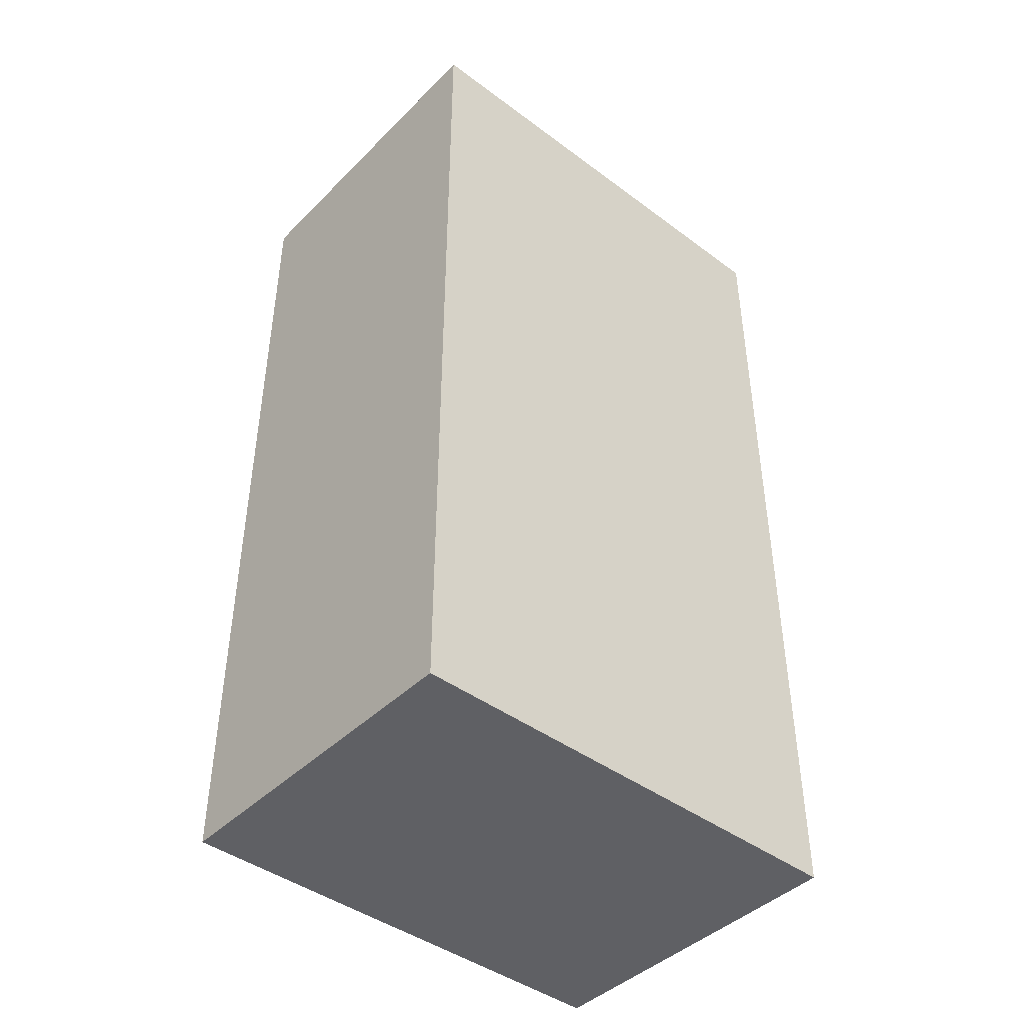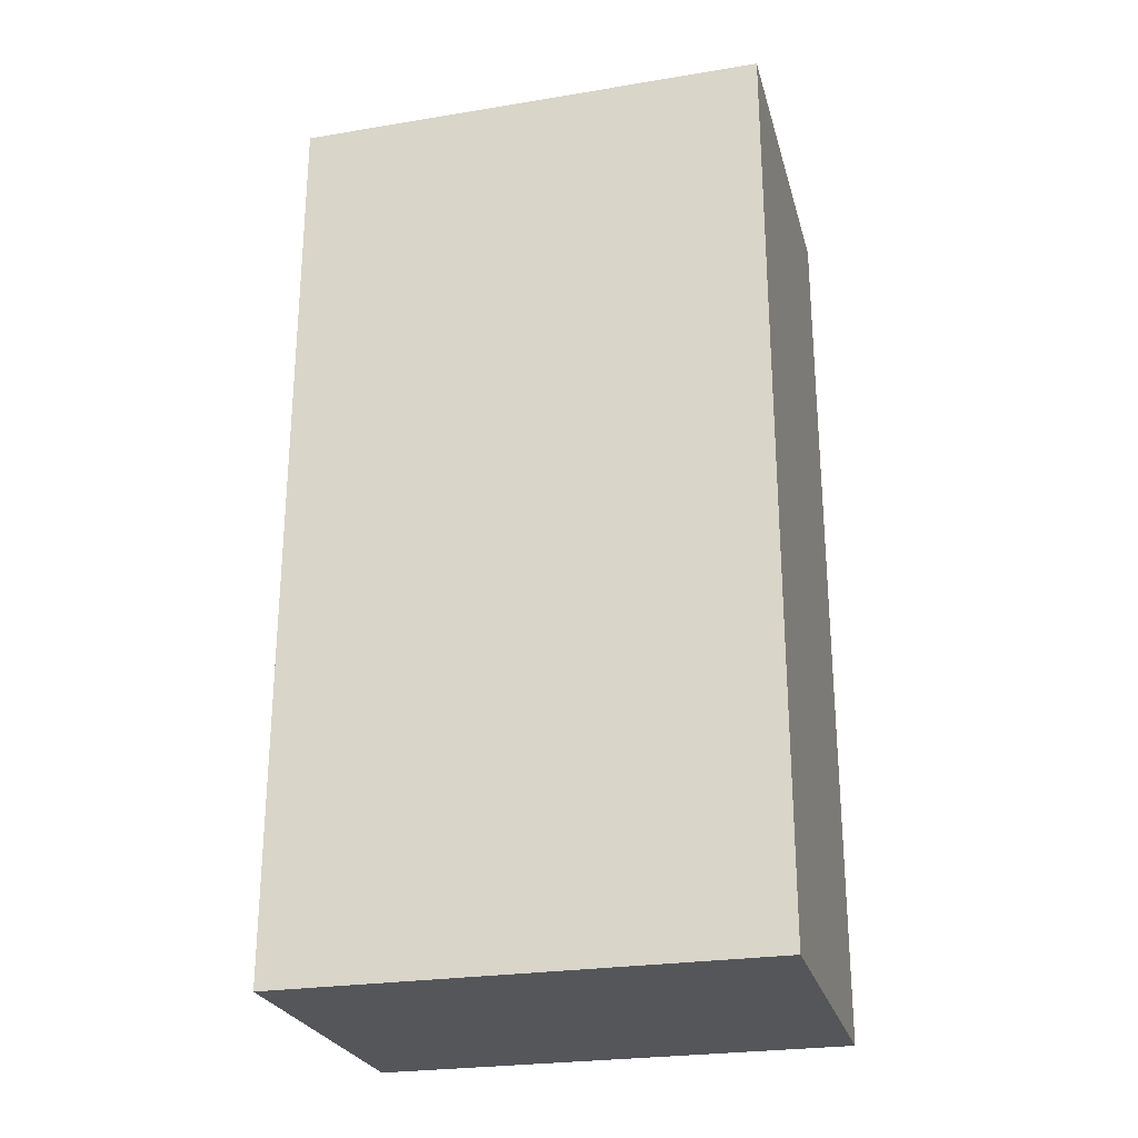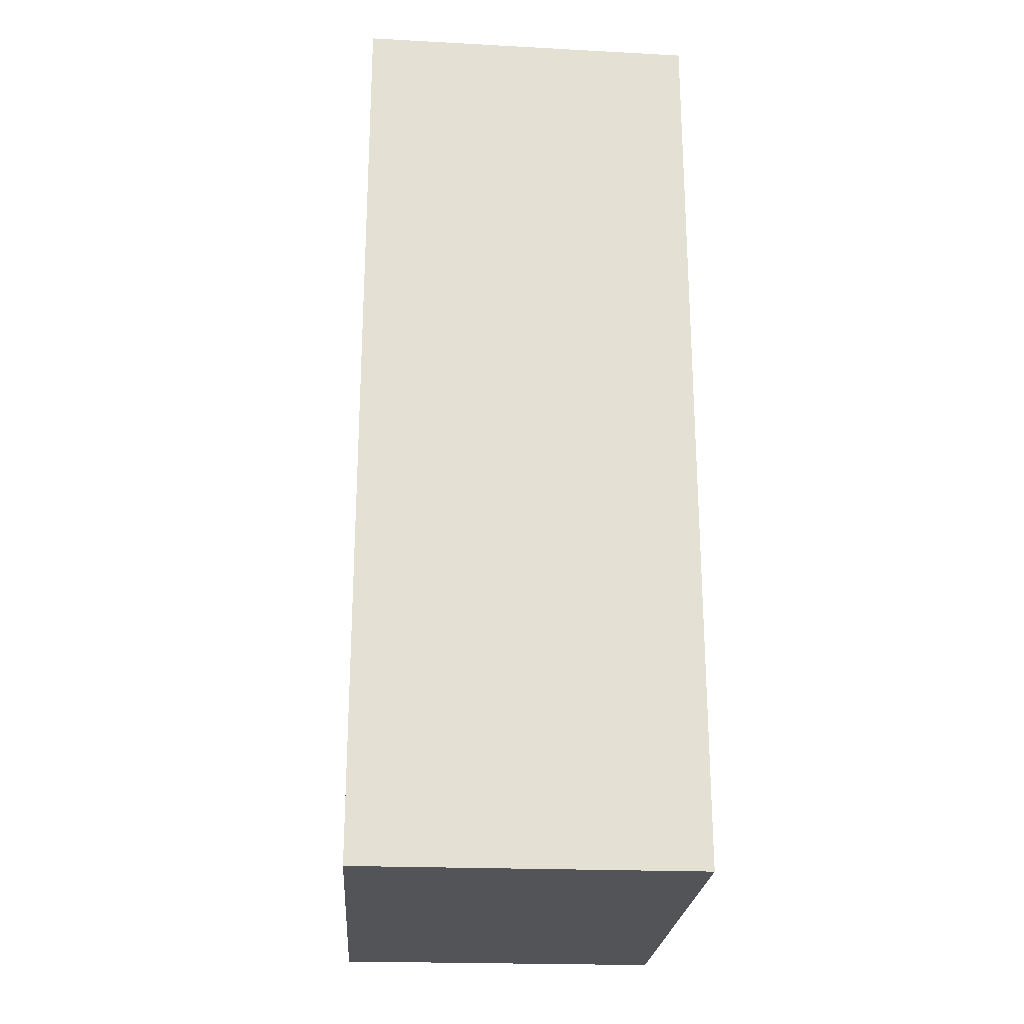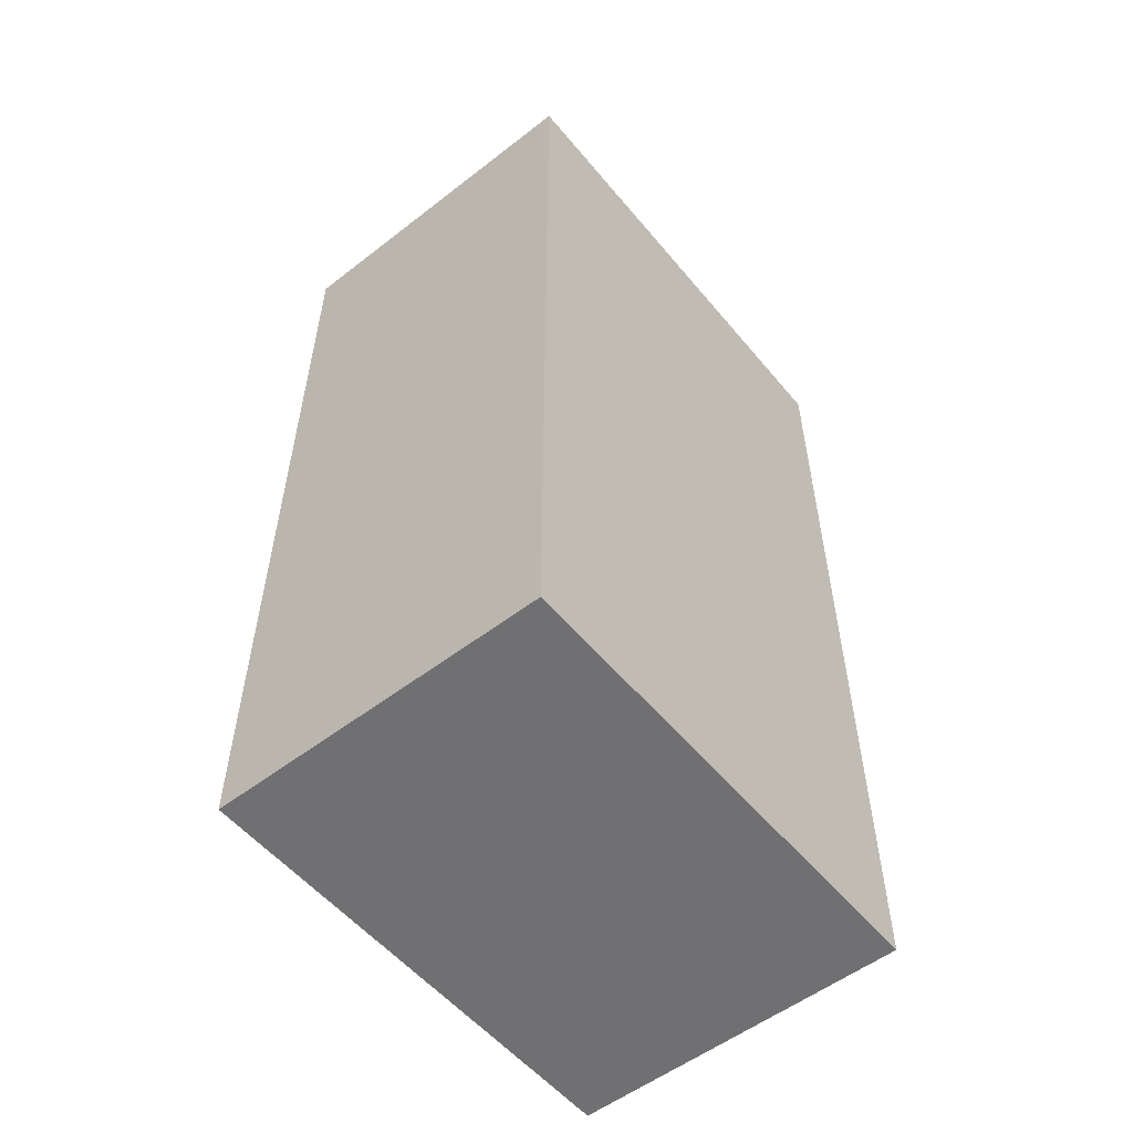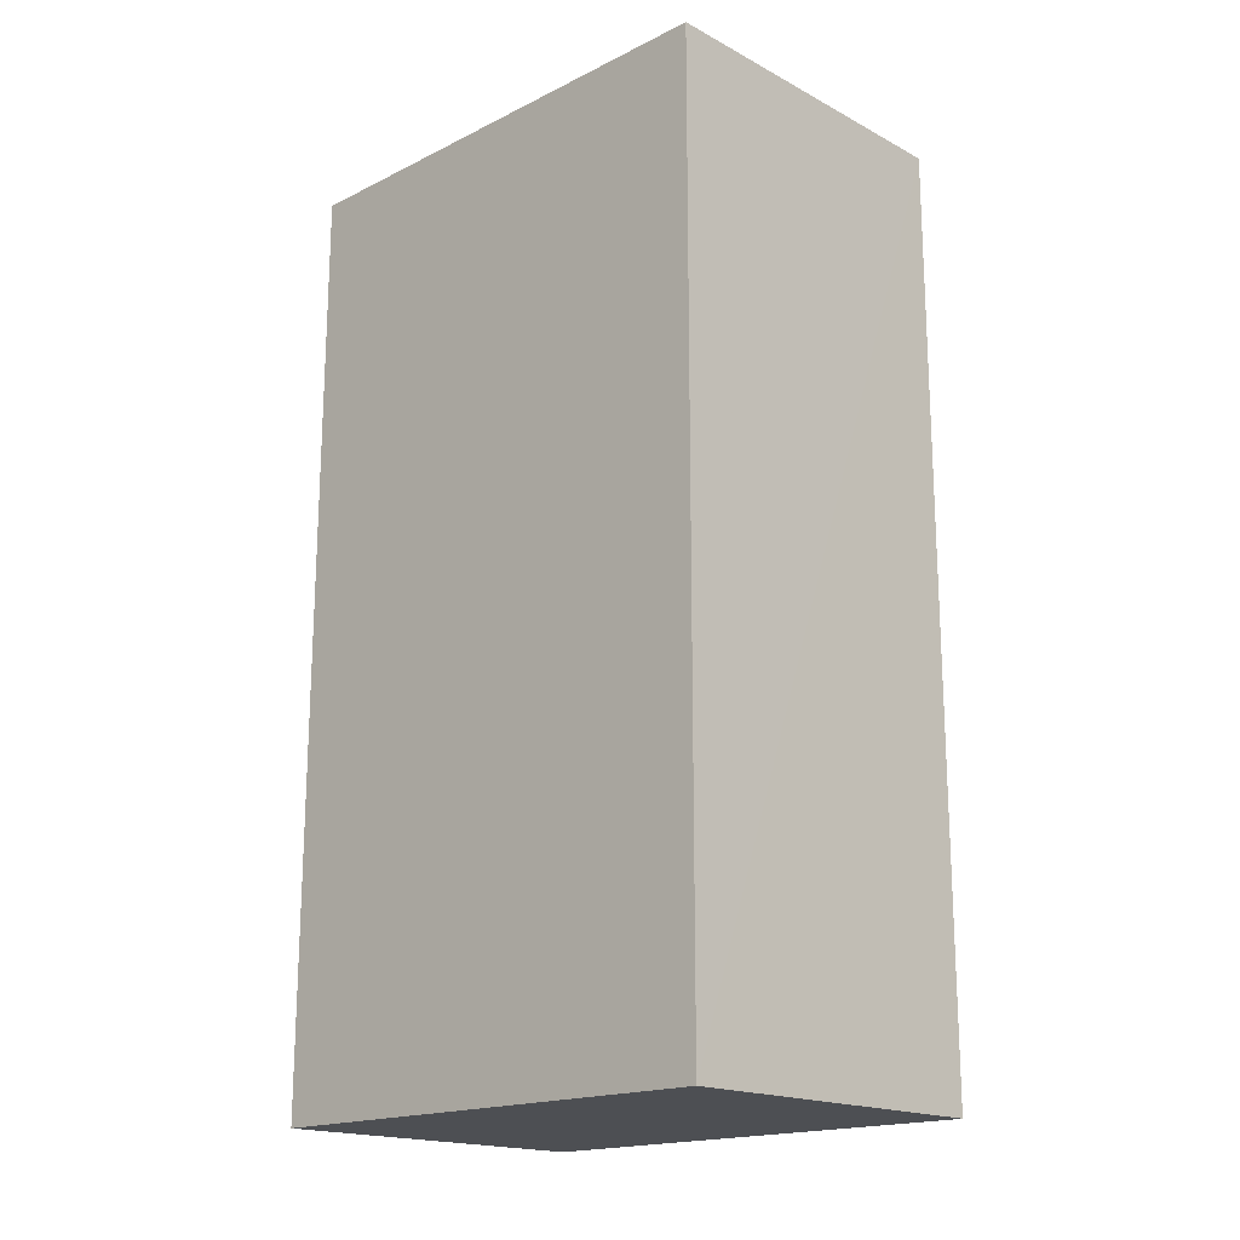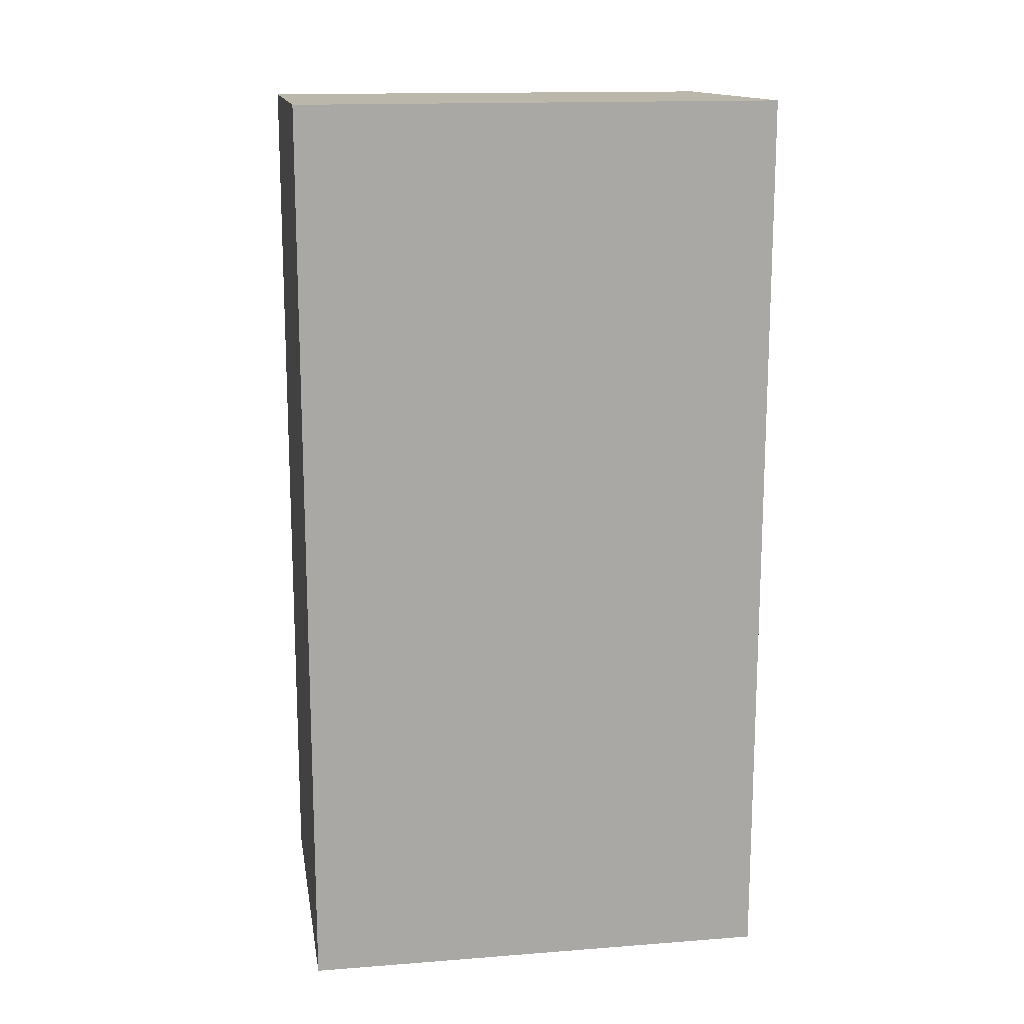
<metadata>
{"format":"obj","ext":"obj","renderer":"f3d","projection":"perspective","resolution":1024,"background":"white","views":[{"elev":-43.5,"azim":-131.2,"up":"+Z"},{"elev":-25.7,"azim":-75.4,"up":"+Z"},{"elev":-23.6,"azim":-3.9,"up":"+Z"},{"elev":-55.0,"azim":-141.0,"up":"+Z"},{"elev":-18.0,"azim":133.6,"up":"+Z"},{"elev":15.1,"azim":-99.3,"up":"+Z"}]}
</metadata>
<code>
v 0.03142 0.00376 0.1547
v 0.03141 -0.03622 0.1547
v 0.03146 -0.03622 0.07877
v 0.00323 0.003769 0.07877
v 0.003229 -0.03622 0.1552
v 0.03146 0.003769 0.07877
v 0.003231 0.003772 0.1551
v 0.00323 -0.03622 0.07877
f 1 2 3
f 5 2 1
f 5 3 2
f 6 1 3
f 6 3 4
f 7 5 1
f 7 4 5
f 7 6 4
f 7 1 6
f 8 5 4
f 8 4 3
f 8 3 5

</code>
